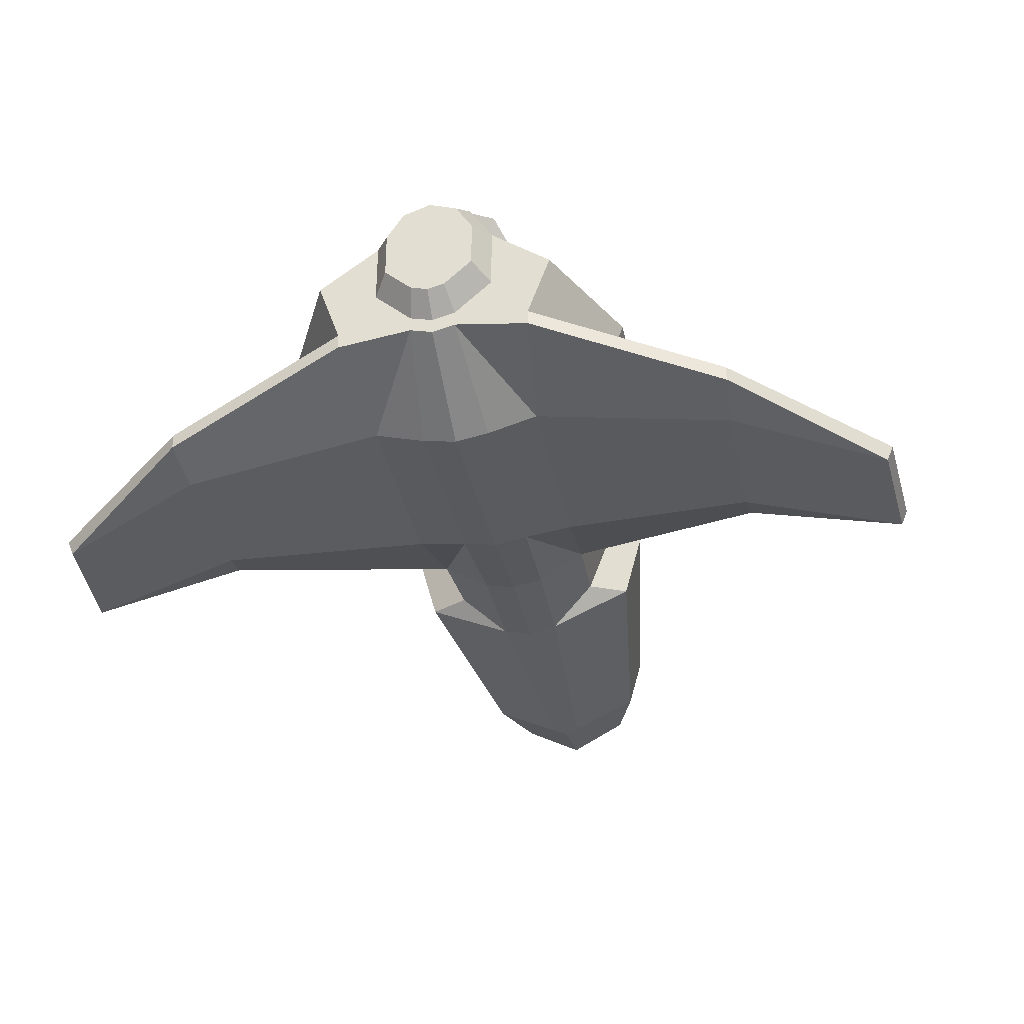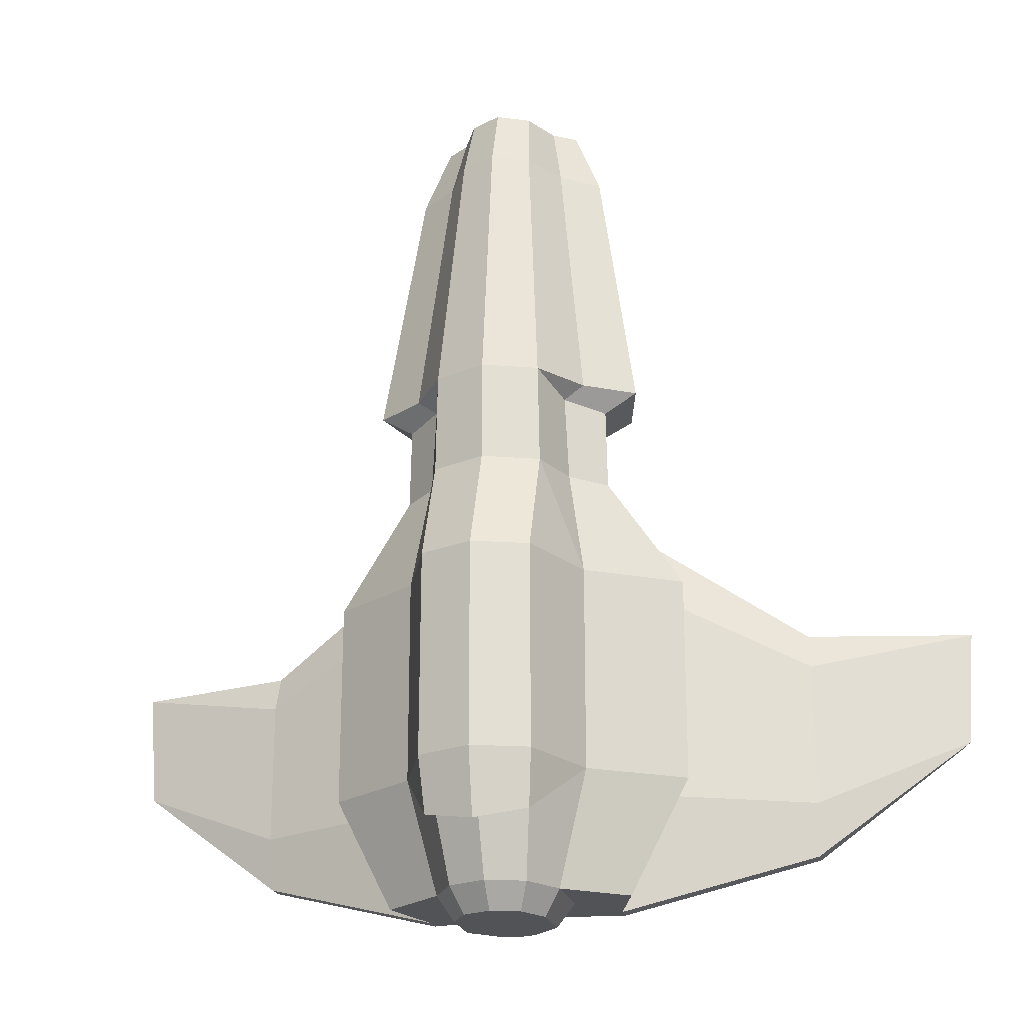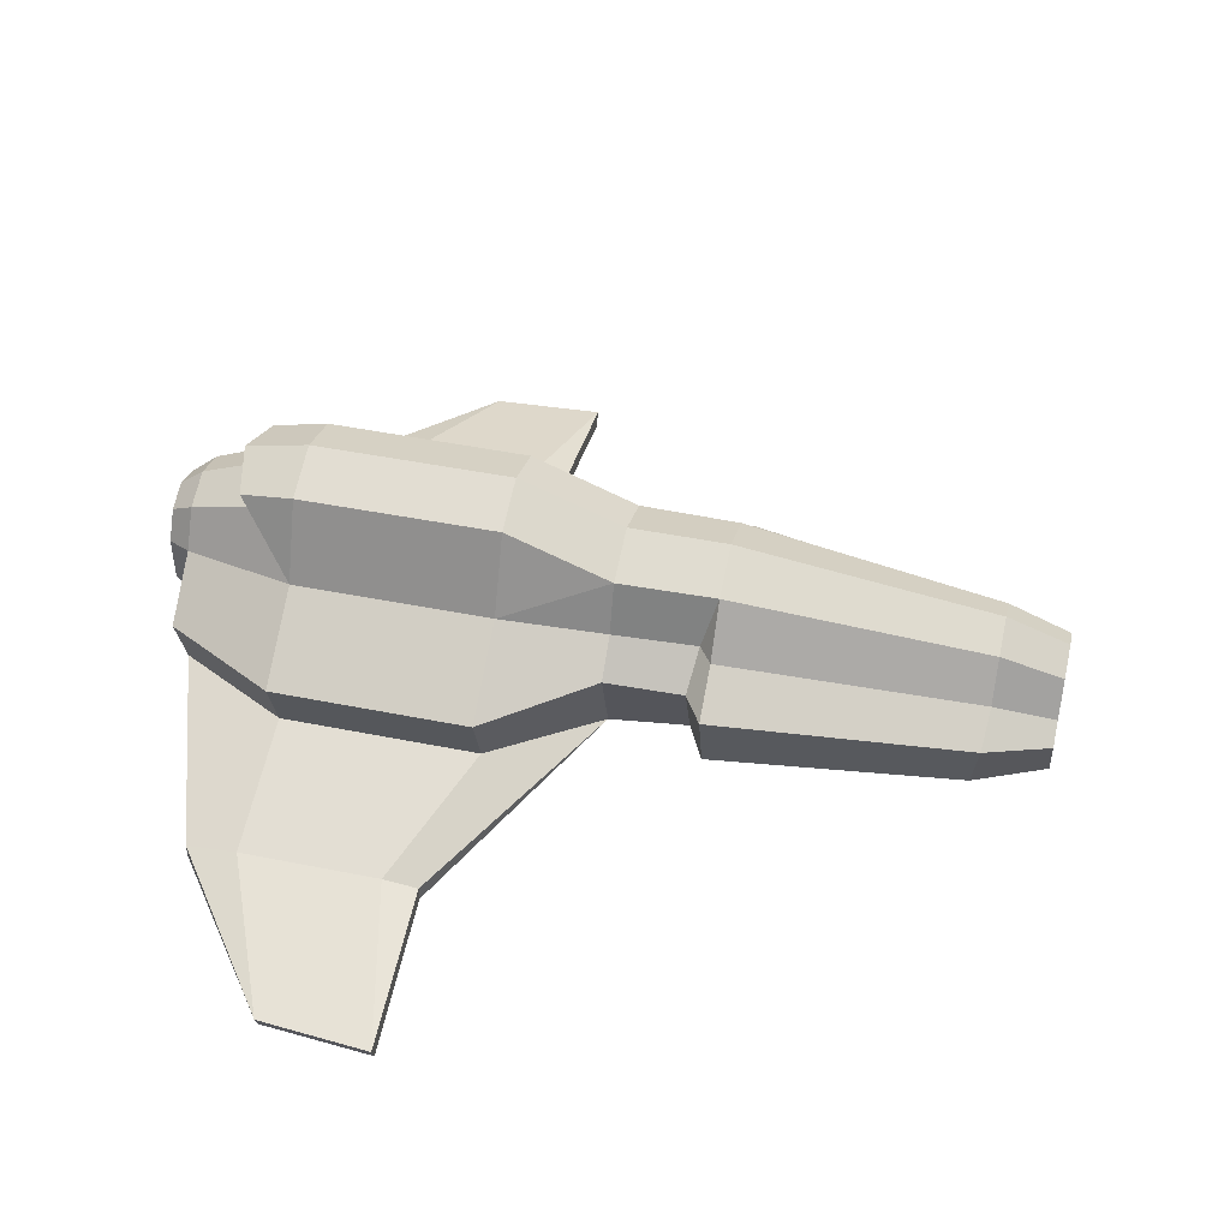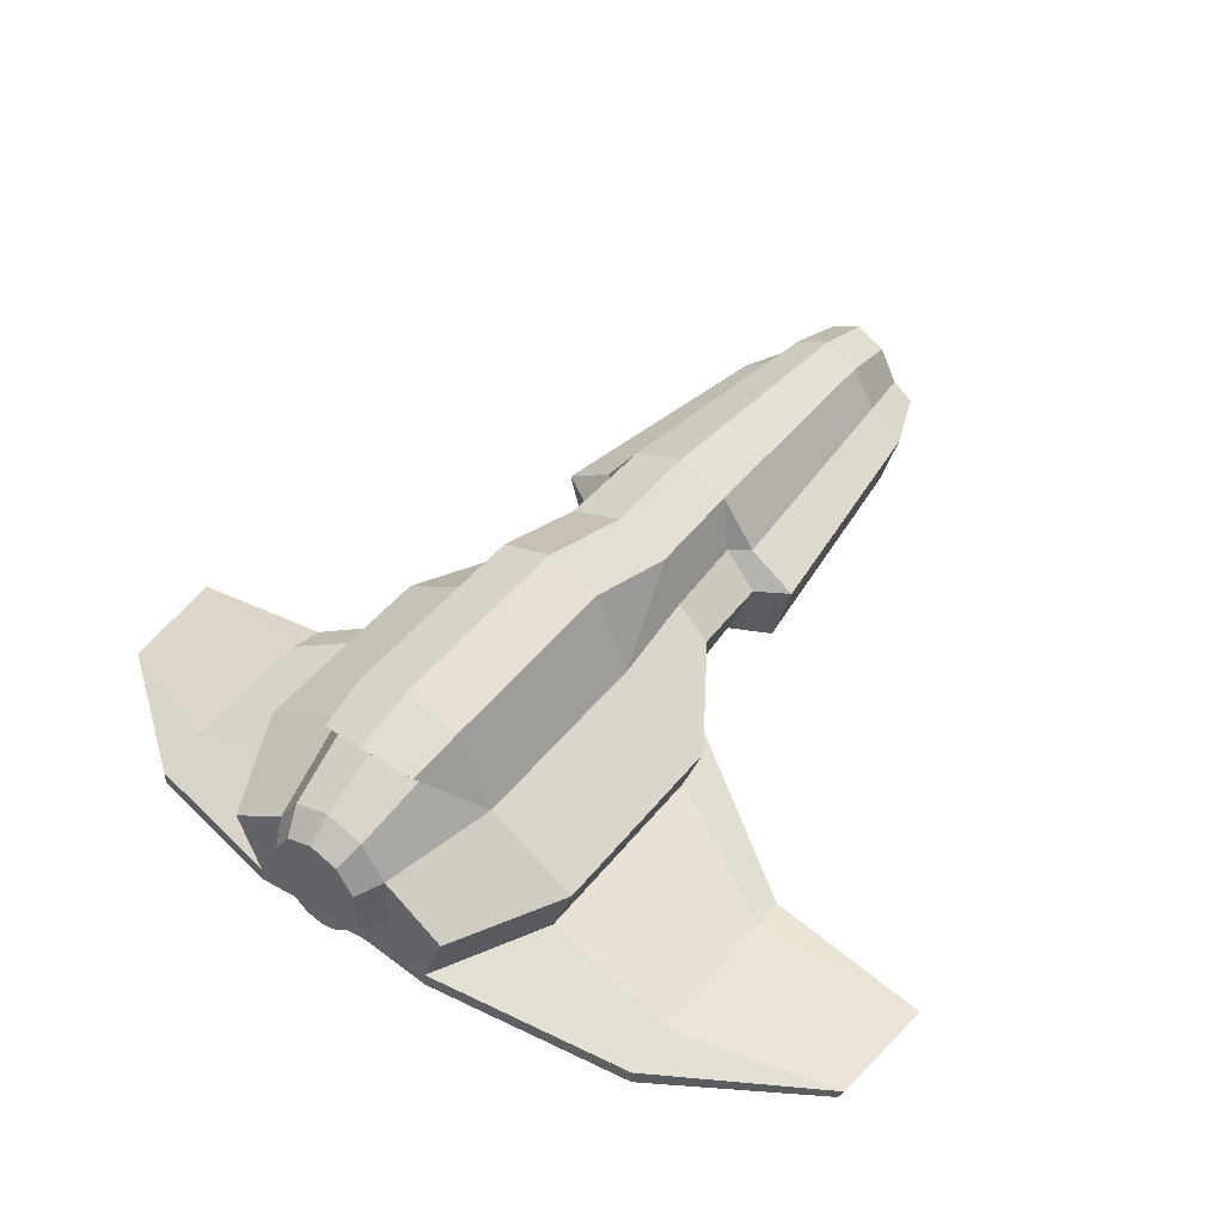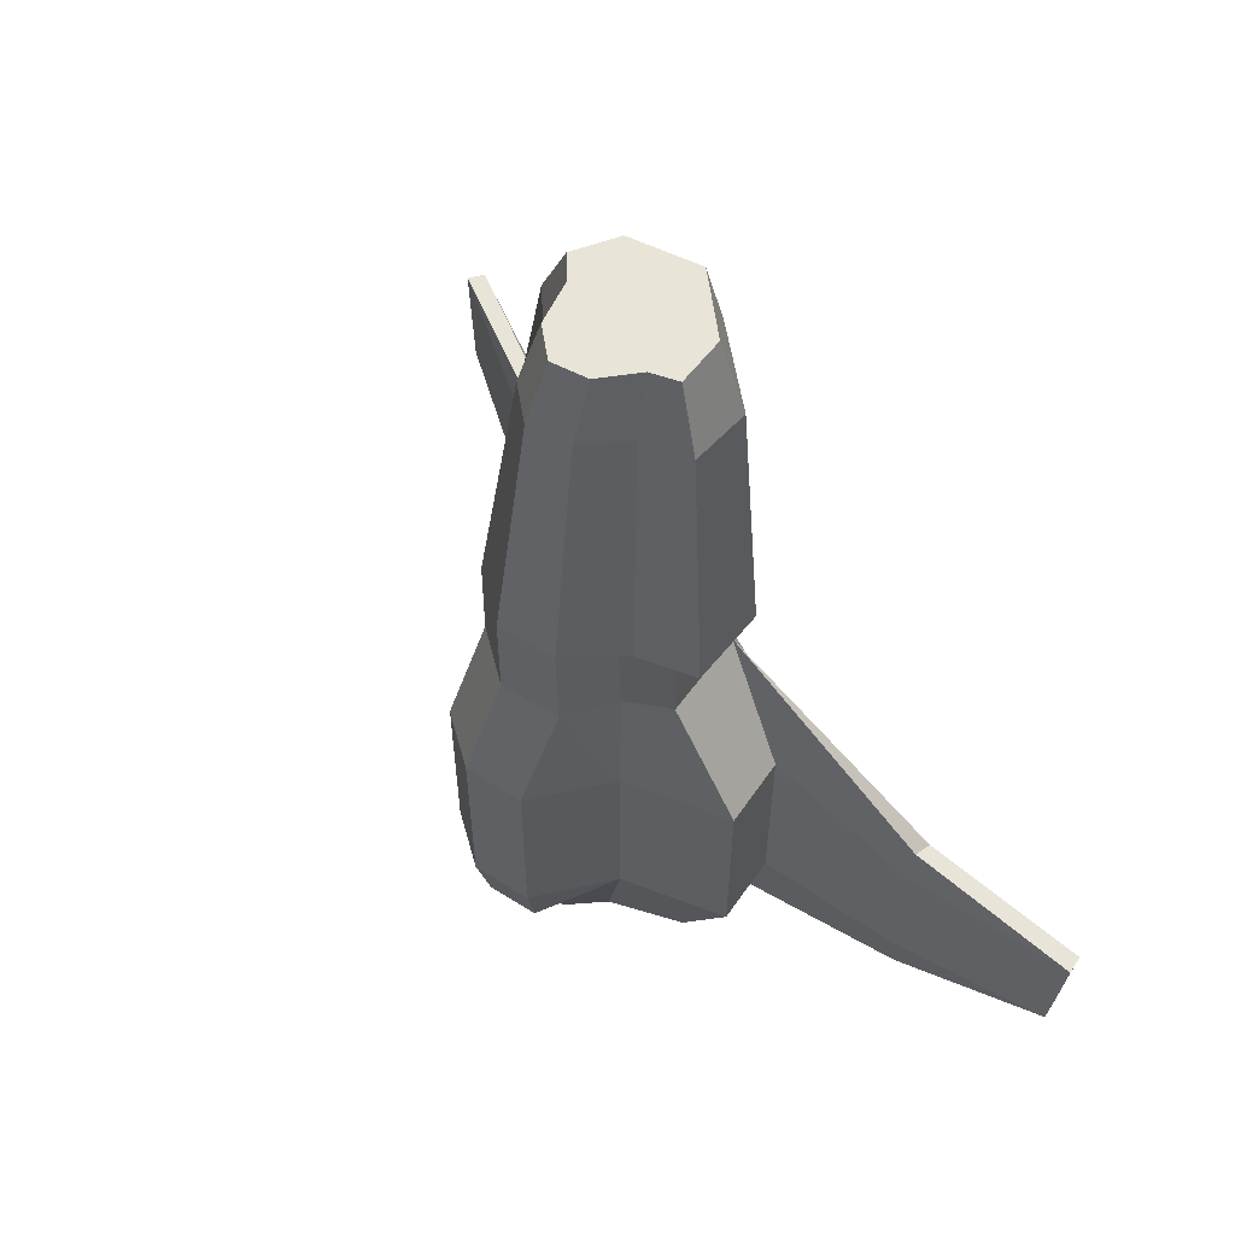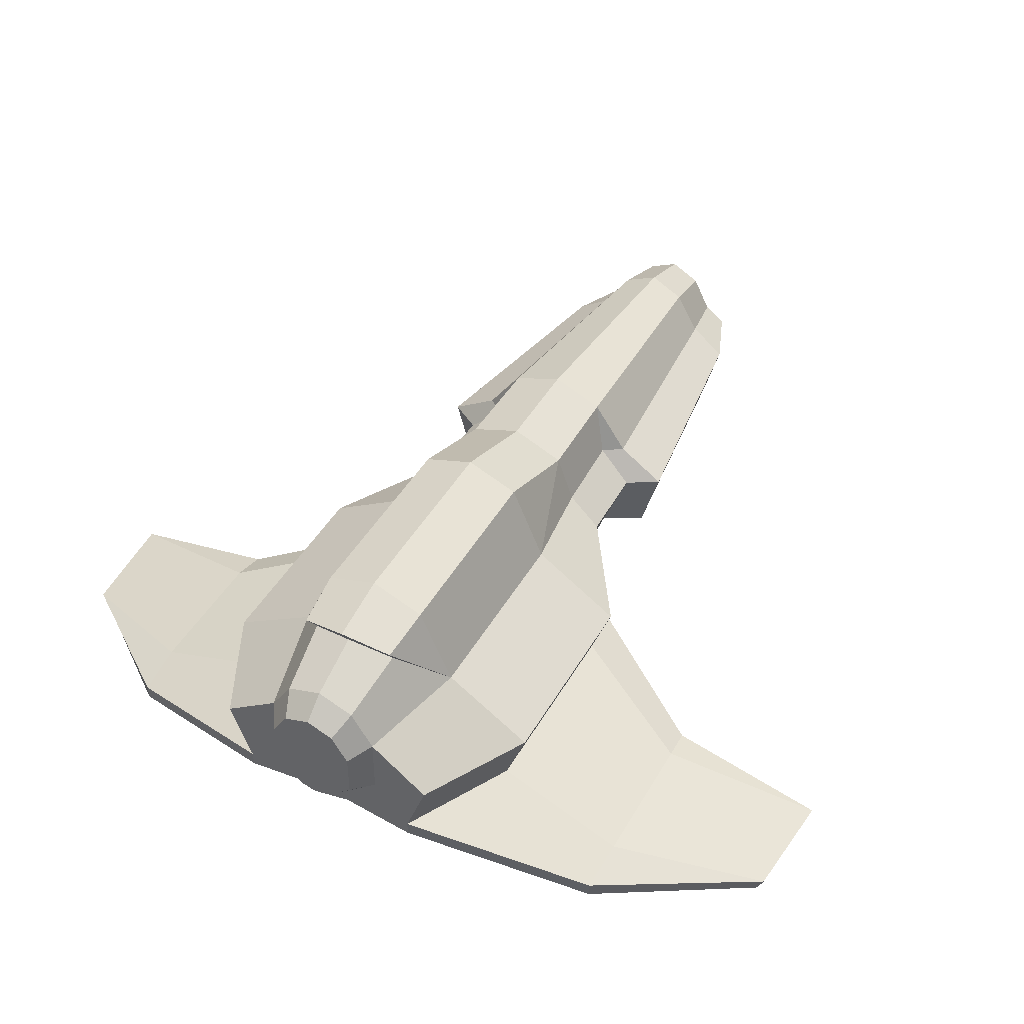
<metadata>
{"format":"obj","ext":"obj","renderer":"f3d","projection":"perspective","resolution":1024,"background":"white","views":[{"elev":-35.4,"azim":-168.8,"up":"+Y"},{"elev":-22.5,"azim":-165.7,"up":"+Z"},{"elev":46.0,"azim":-77.0,"up":"+Y"},{"elev":48.0,"azim":-143.3,"up":"+Y"},{"elev":60.3,"azim":-126.1,"up":"+Z"},{"elev":45.6,"azim":-151.5,"up":"+Y"}]}
</metadata>
<code>
v 0 0.7508 -1.185
v 0 0.9448 -0.8043
v -0.2022 0.5806 -1.185
v -0.1253 0.7053 -1.185
v -0.2989 0.6065 -0.8043
v -0.1831 0.8769 -0.8043
v -0.07678 0.2488 -1.185
v -0.3276 0.2135 -1.185
v -0.4035 0.4305 -1.185
v -0.5964 0.4164 -0.8043
v -0.2021 0.3645 -1.185
v 0 0.02328 -0.1235
v 0 0.06819 0.2366
v 0 0.06511 1.403
v 0 0.9448 -0.1213
v 0 0.8049 0.2366
v 0 0.6822 1.453
v 0 0.605 1.664
v 0 0.4306 1.664
v 0 0.3793 1.664
v 0 0.231 1.664
v 0 0.1276 1.664
v -0.2675 0.1872 0.2366
v -0.2811 0.2066 1.422
v -0.04622 0.08799 1.409
v -0.1973 0.233 1.664
v -0.2395 0.3794 1.664
v -0.3276 0.3989 1.445
v -0.1664 0.4306 1.664
v -0.2031 0.4812 1.453
v -0.3539 0.4549 0.2366
v -0.5964 0.4164 -0.1235
v -0.1811 0.8769 -0.1213
v -0.1811 0.7331 0.2366
v -0.2989 0.6065 -0.1235
v -0.2423 0.5617 0.2366
v -0.1194 0.6224 1.453
v -0.102 0.5535 1.664
v -0.1063 0.08812 0.2366
v -0.1166 0.0432 -0.1235
v -0.1752 0.7338 0.5734
v 0 0.8049 0.5734
v 0 0.06263 0.5734
v -0.1004 0.08553 0.5734
v -0.3922 0.215 0.5734
v -0.457 0.455 0.5734
v -0.2951 0.5616 0.5734
v -0.5228 0.2079 -0.8043
v -0.5228 0.2079 -0.1235
v -1.507 -0.09717 -0.2167
v -1.477 -0.09057 -0.6006
v -0.9684 0.0504 -0.815
v -0.9602 0.02531 -0.9923
v -0.9601 0.02531 -0.2168
v -0.9684 0.0504 -0.3342
v 0 0.2289 -1.185
v -0.1542 0.7829 -0.9504
v 0 0.8304 -0.9857
v -0.1687 0.8439 -0.9896
v 0 0.8961 -1.024
v -0.2577 0.2135 0.5074
v -0.2285 0.5617 0.5261
v -0.3485 0.455 0.5074
v -0.05689 0.3113 -1.268
v -0.1497 0.397 -1.268
v 0 0.2965 -1.268
v -0.1498 0.5571 -1.268
v -0.09282 0.6495 -1.268
v 0 0.6832 -1.268
v 0.2022 0.5806 -1.185
v 0.1253 0.7053 -1.185
v 0.2989 0.6065 -0.8043
v 0.1831 0.8769 -0.8043
v 0.07678 0.2488 -1.185
v 0.3276 0.2135 -1.185
v 0.4035 0.4305 -1.185
v 0.5964 0.4164 -0.8043
v 0.2021 0.3645 -1.185
v 0.2675 0.1872 0.2366
v 0.2811 0.2066 1.422
v 0.04622 0.08799 1.409
v 0.1973 0.233 1.664
v 0.2395 0.3794 1.664
v 0.3276 0.3989 1.445
v 0.1664 0.4306 1.664
v 0.2031 0.4812 1.453
v 0.3539 0.4549 0.2366
v 0.5964 0.4164 -0.1235
v 0.1811 0.8769 -0.1213
v 0.1811 0.7331 0.2366
v 0.2989 0.6065 -0.1235
v 0.2423 0.5617 0.2366
v 0.1194 0.6224 1.453
v 0.102 0.5535 1.664
v 0.1063 0.08812 0.2366
v 0.1166 0.0432 -0.1235
v 0.1752 0.7338 0.5734
v 0.1004 0.08553 0.5734
v 0.3922 0.215 0.5734
v 0.457 0.455 0.5734
v 0.2951 0.5616 0.5734
v 0.5228 0.2079 -0.8043
v 0.5228 0.2079 -0.1235
v 1.507 -0.09717 -0.2167
v 1.477 -0.09057 -0.6006
v 0.9684 0.0504 -0.815
v 0.9602 0.02531 -0.9923
v 0.9601 0.02531 -0.2168
v 0.9684 0.0504 -0.3342
v 0.1542 0.7829 -0.9504
v 0.1687 0.8439 -0.9896
v 0.2577 0.2135 0.5074
v 0.2285 0.5617 0.5261
v 0.3485 0.455 0.5074
v 0.05689 0.3113 -1.268
v 0.1497 0.397 -1.268
v 0.1498 0.5571 -1.268
v 0.09282 0.6495 -1.268
v 0 0.397 -1.268
v 0 0.5571 -1.268
v -0.9499 -0.06146 -0.815
v -1.456 -0.1433 -0.6006
v -0.9602 -0.02739 -0.9923
v -0.9498 -0.06146 -0.3342
v -1.485 -0.1499 -0.2167
v -0.9601 -0.02739 -0.2168
v -0.2845 0.0654 -0.8043
v -0.2845 0.0654 -0.1235
v -0.3276 0.1608 -1.185
v -0.07678 0.1961 -1.185
v -0.115 0.01683 -0.8043
v 0 -0.003081 -0.8043
v 0 0.1762 -1.185
v 0.9499 -0.06146 -0.815
v 0.9602 -0.02739 -0.9923
v 1.456 -0.1433 -0.6006
v 0.9498 -0.06146 -0.3342
v 1.485 -0.1499 -0.2167
v 0.9601 -0.02739 -0.2168
v 0.2845 0.0654 -0.8043
v 0.2845 0.0654 -0.1235
v 0.3276 0.1608 -1.185
v 0.115 0.01683 -0.8043
v 0.07678 0.1961 -1.185
f 17 37 38 18
f 38 29 19 18
f 19 29 27 20
f 21 20 27 26
f 26 22 21
f 30 29 38 37
f 27 29 30 28
f 27 28 24 26
f 25 22 26 24
f 8 48 10 9
f 9 11 8
f 8 53 52 48
f 53 51 52
f 121 122 123
f 124 125 122 121
f 48 52 55 49
f 126 125 124
f 55 50 54
f 51 50 55 52
f 49 32 10 48
f 3 11 9
f 57 4 3 5
f 57 58 1 4
f 33 15 2 6
f 9 10 5 3
f 6 5 35 33
f 5 10 32 35
f 59 5 6
f 60 59 6 2
f 59 60 58 57
f 5 59 57
f 28 30 47 46
f 45 44 25 24
f 28 46 45 24
f 43 14 25 44
f 43 44 39 13
f 61 44 45
f 49 55 54 23
f 41 37 17 42
f 47 30 37 41
f 34 41 42 16
f 41 62 47
f 62 63 46 47
f 49 23 31 32
f 63 61 45 46
f 33 34 16 15
f 35 34 33
f 31 36 35 32
f 34 35 36
f 62 41 34 36
f 63 62 36 31
f 61 63 31 23
f 44 61 23 39
f 3 67 65 11
f 4 68 67 3
f 1 69 68 4
f 127 128 124 121
f 127 121 123 129
f 8 11 7
f 127 130 131
f 127 131 40 128
f 131 132 12 40
f 131 130 133 132
f 23 128 40
f 12 13 39 40
f 126 124 128 23
f 40 39 23
f 11 65 64 7
f 7 64 66 56
f 130 127 129
f 17 18 94 93
f 94 18 19 85
f 19 20 83 85
f 21 82 83 20
f 82 21 22
f 86 93 94 85
f 83 84 86 85
f 83 82 80 84
f 81 80 82 22
f 75 76 77 102
f 76 75 78
f 75 102 106 107
f 107 106 105
f 134 135 136
f 137 134 136 138
f 102 103 109 106
f 139 137 138
f 109 108 104
f 105 106 109 104
f 103 102 77 88
f 70 76 78
f 110 72 70 71
f 110 71 1 58
f 89 73 2 15
f 76 70 72 77
f 73 89 91 72
f 72 91 88 77
f 111 73 72
f 60 2 73 111
f 111 110 58 60
f 72 110 111
f 84 100 101 86
f 99 80 81 98
f 84 80 99 100
f 43 98 81 14
f 43 13 95 98
f 112 99 98
f 103 79 108 109
f 97 42 17 93
f 101 97 93 86
f 90 16 42 97
f 97 101 113
f 113 101 100 114
f 103 88 87 79
f 114 100 99 112
f 89 15 16 90
f 91 89 90
f 87 88 91 92
f 90 92 91
f 113 92 90 97
f 114 87 92 113
f 112 79 87 114
f 98 95 79 112
f 70 78 116 117
f 71 70 117 118
f 1 71 118 69
f 140 134 137 141
f 140 142 135 134
f 75 74 78
f 140 143 144
f 140 141 96 143
f 143 96 12 132
f 143 132 133 144
f 79 96 141
f 12 96 95 13
f 139 79 141 137
f 96 79 95
f 78 74 115 116
f 74 56 66 115
f 144 142 140
f 118 117 120 69
f 119 120 117 116
f 66 119 116 115
f 64 65 119 66
f 65 67 120 119
f 69 120 67 68
f 22 25 14
f 14 81 22
f 51 53 123 122
f 50 51 122 125
f 54 50 125 126
f 53 8 129 123
f 7 56 133 130
f 23 54 126
f 8 7 130 129
f 107 105 136 135
f 105 104 138 136
f 104 108 139 138
f 75 107 135 142
f 56 74 144 133
f 108 79 139
f 74 75 142 144

</code>
